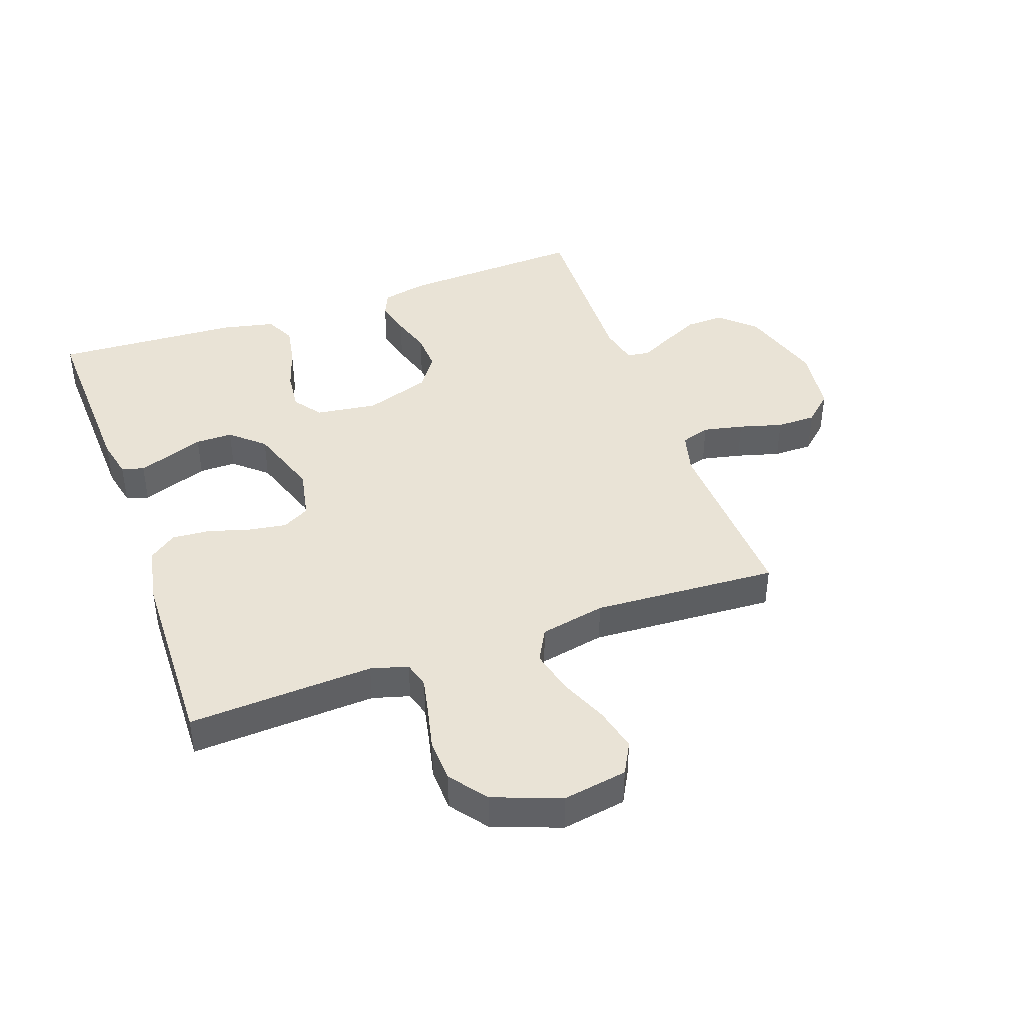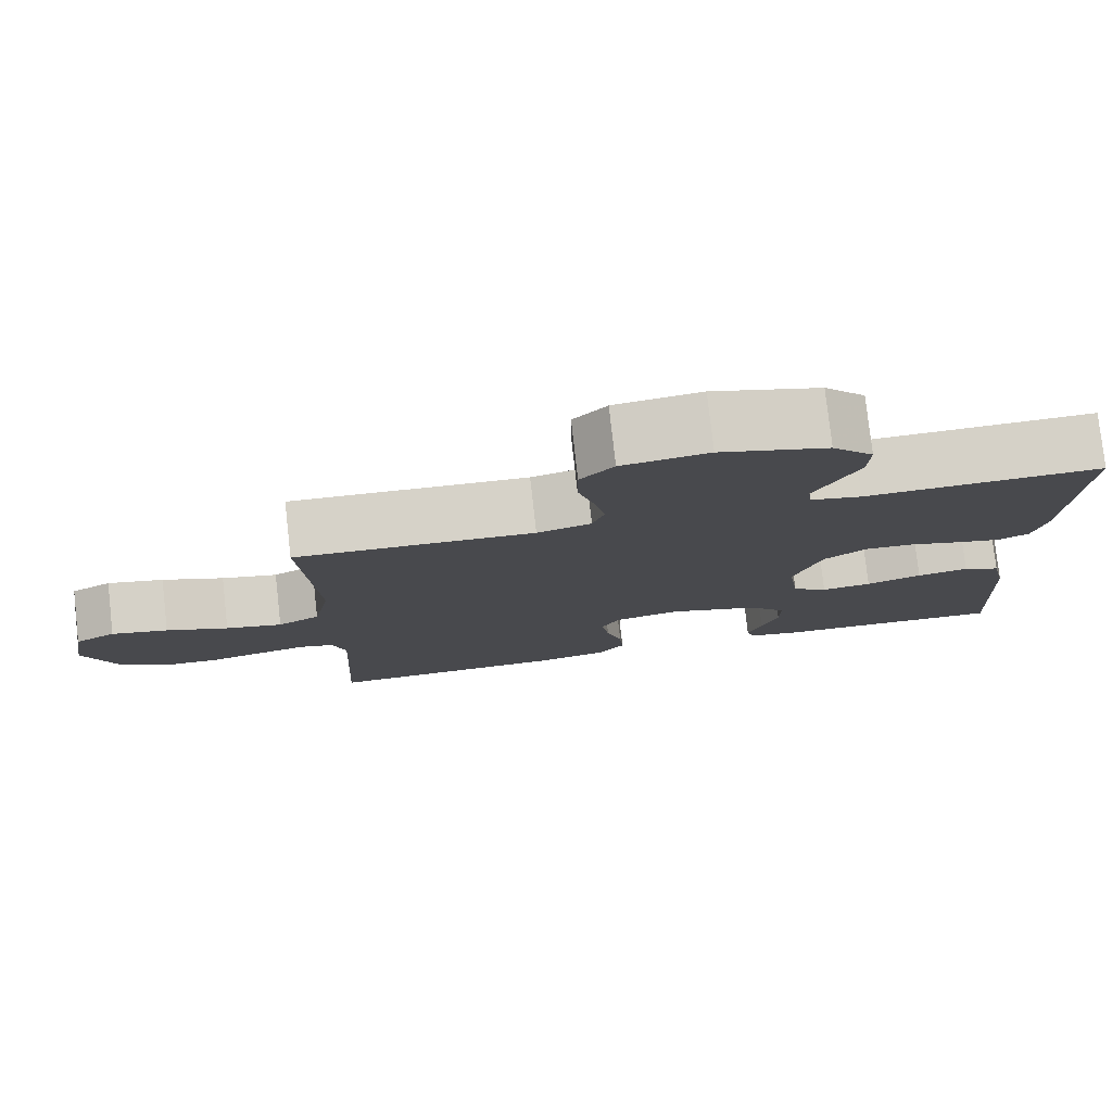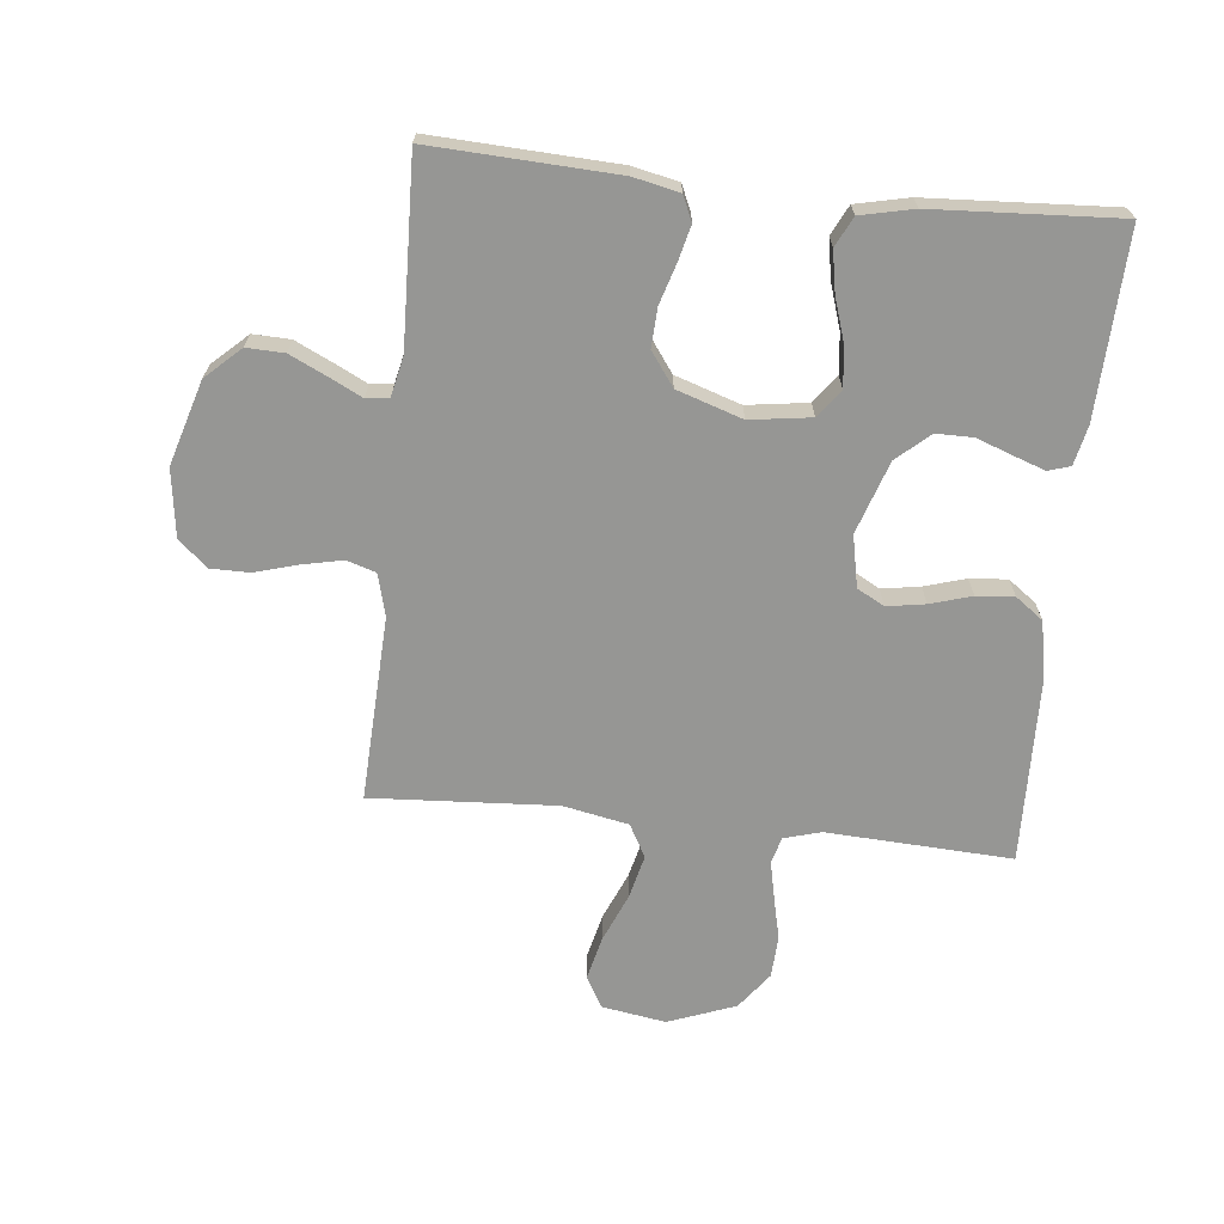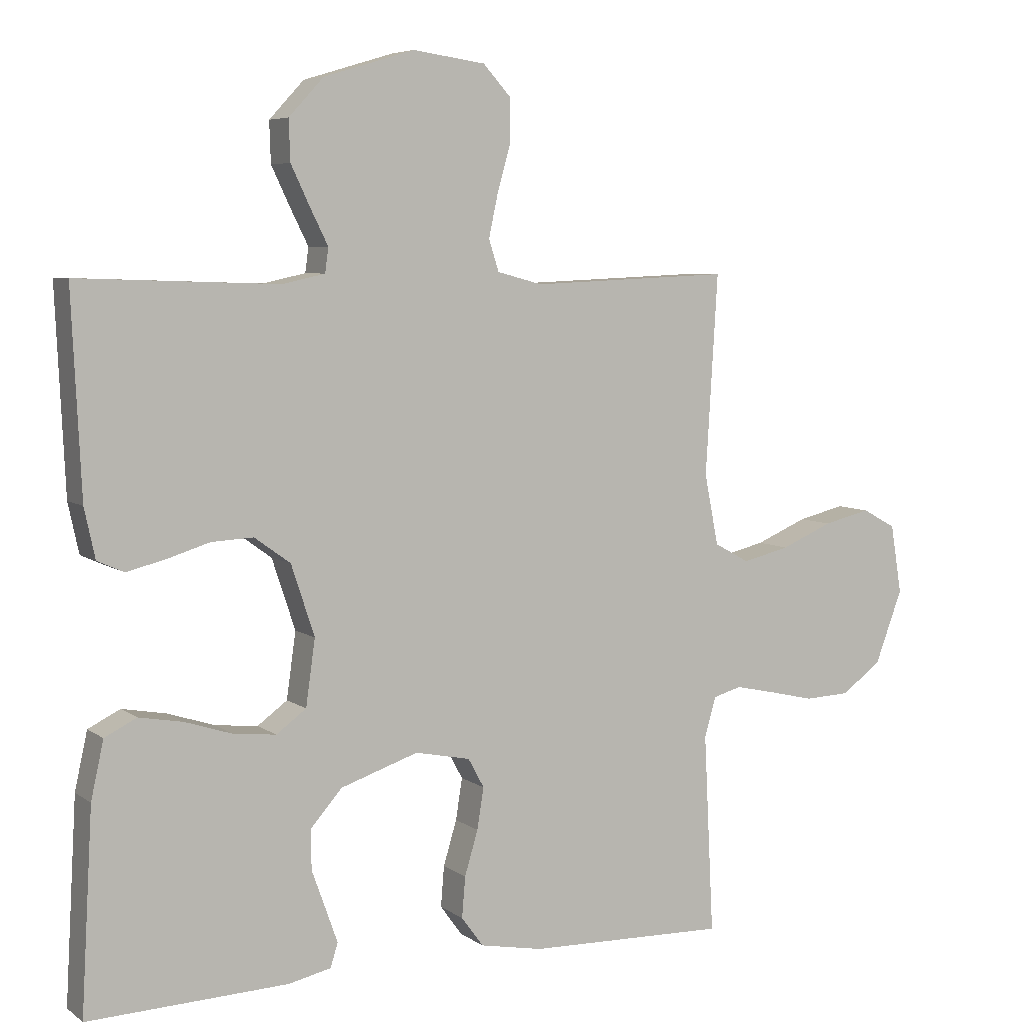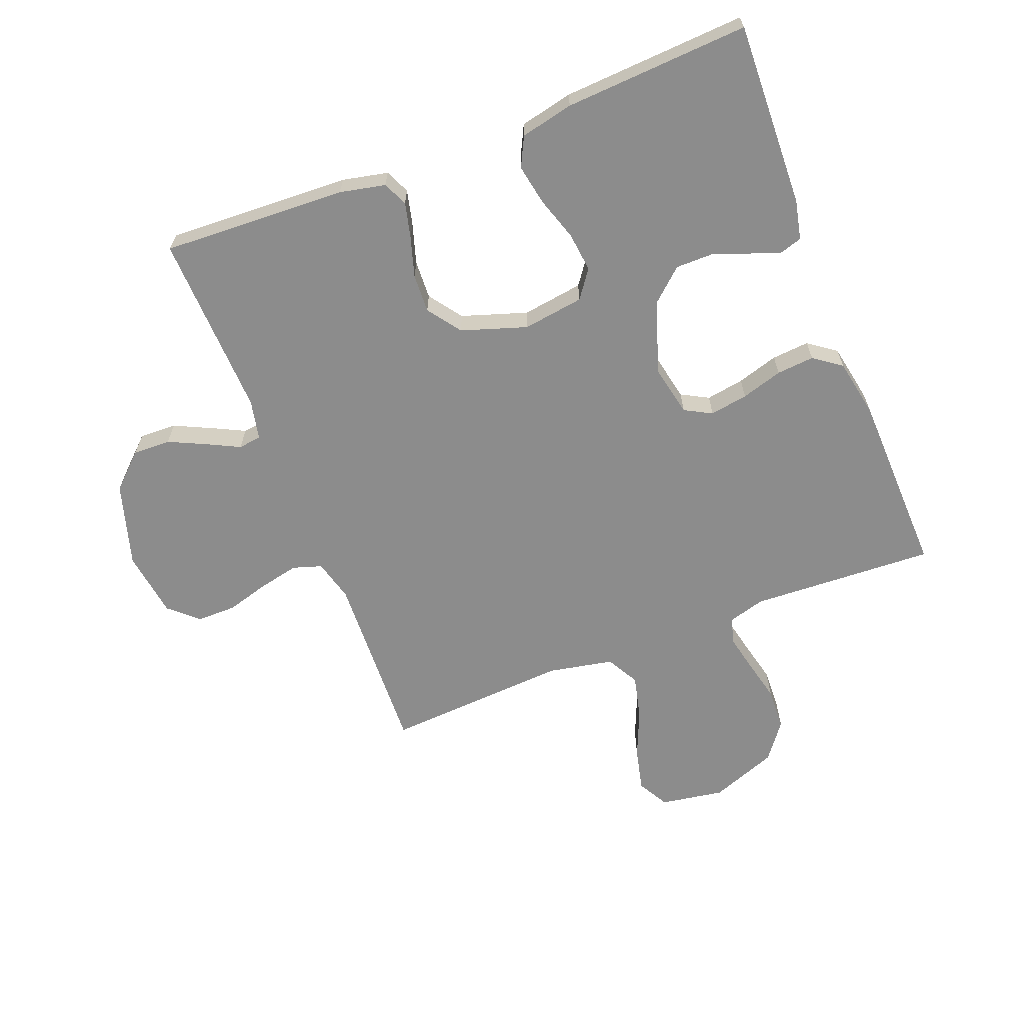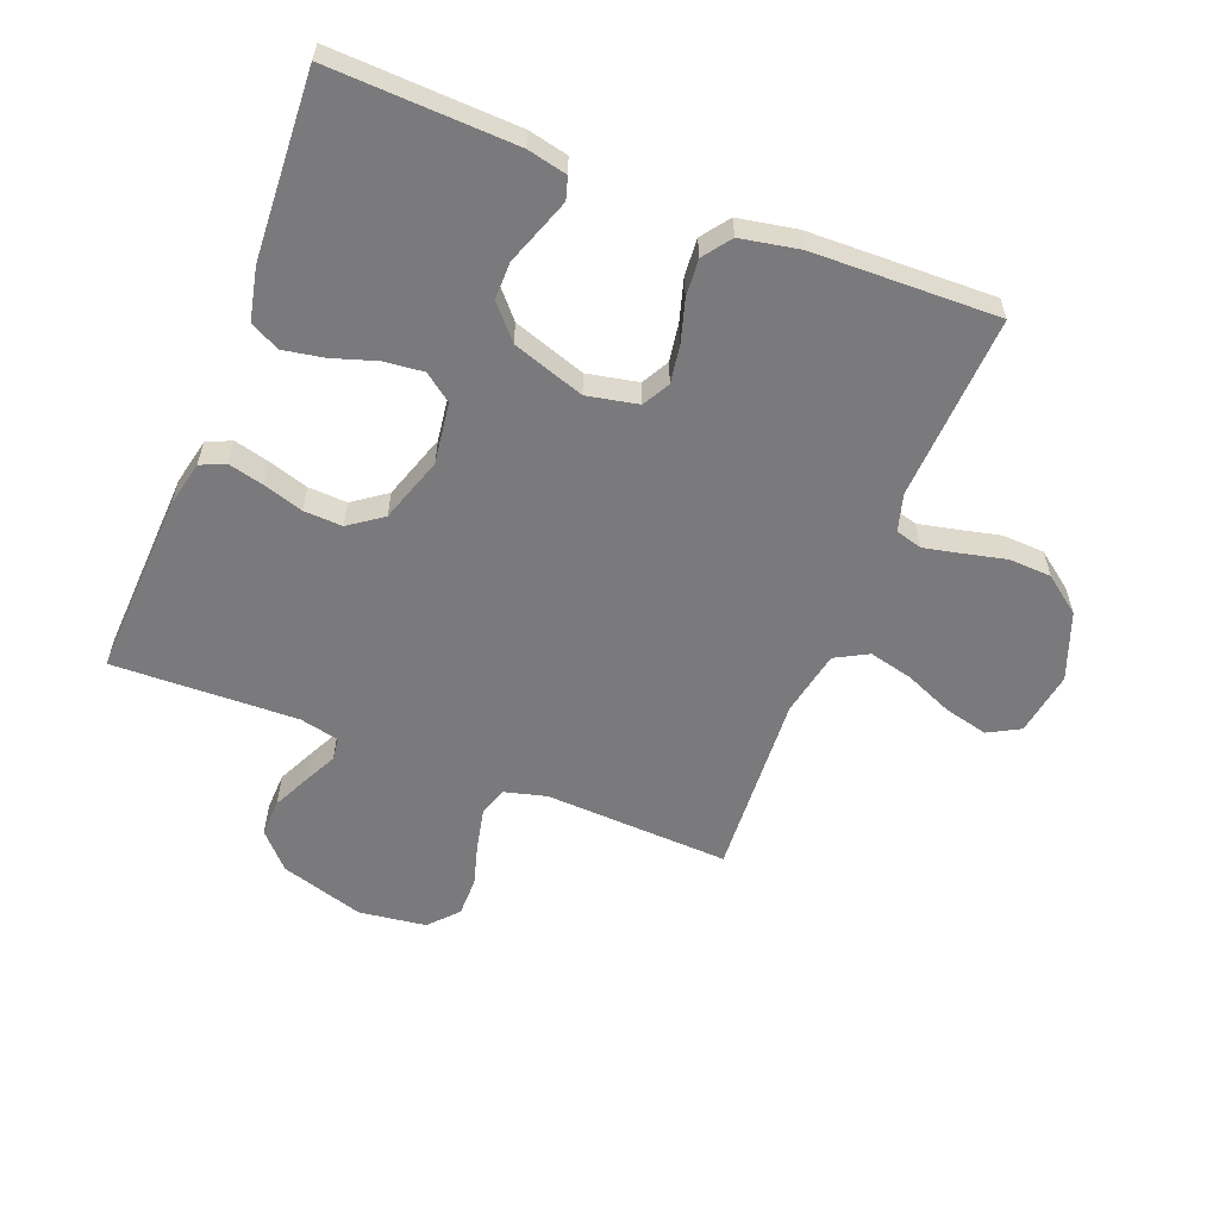
<metadata>
{"format":"obj","ext":"obj","renderer":"f3d","projection":"perspective","resolution":1024,"background":"white","views":[{"elev":42.1,"azim":-109.8,"up":"+Y"},{"elev":78.6,"azim":-6.4,"up":"+Z"},{"elev":-67.7,"azim":84.0,"up":"+Y"},{"elev":6.1,"azim":152.4,"up":"+Z"},{"elev":-64.2,"azim":111.4,"up":"+Y"},{"elev":-58.2,"azim":158.5,"up":"+Y"}]}
</metadata>
<code>
v -0.5 0.07 0.5
v -0.2 0.07 0.487
v -0.132 0.07 0.505
v -0.117 0.07 0.552
v -0.131 0.07 0.617
v -0.151 0.07 0.687
v -0.151 0.07 0.751
v -0.109 0.07 0.797
v 0 0.07 0.812
v 0.136 0.07 0.771
v 0.188 0.07 0.715
v 0.186 0.07 0.654
v 0.157 0.07 0.593
v 0.131 0.07 0.541
v 0.136 0.07 0.504
v 0.2 0.07 0.49
v 0.5 0.07 0.5
v 0.486 0.07 0.2
v 0.47 0.07 0.126
v 0.43 0.07 0.108
v 0.373 0.07 0.122
v 0.308 0.07 0.142
v 0.245 0.07 0.145
v 0.191 0.07 0.106
v 0.156 0.07 0
v 0.17 0.07 -0.099
v 0.215 0.07 -0.132
v 0.279 0.07 -0.125
v 0.35 0.07 -0.102
v 0.416 0.07 -0.09
v 0.464 0.07 -0.114
v 0.483 0.07 -0.2
v 0.5 0.07 -0.5
v 0.2 0.07 -0.489
v 0.136 0.07 -0.475
v 0.125 0.07 -0.439
v 0.143 0.07 -0.388
v 0.164 0.07 -0.33
v 0.164 0.07 -0.27
v 0.117 0.07 -0.217
v 0 0.07 -0.178
v -0.083 0.07 -0.195
v -0.107 0.07 -0.239
v -0.097 0.07 -0.301
v -0.077 0.07 -0.368
v -0.072 0.07 -0.429
v -0.105 0.07 -0.474
v -0.2 0.07 -0.492
v -0.5 0.07 -0.5
v -0.485 0.07 -0.2
v -0.502 0.07 -0.14
v -0.545 0.07 -0.128
v -0.605 0.07 -0.141
v -0.674 0.07 -0.157
v -0.743 0.07 -0.154
v -0.803 0.07 -0.109
v -0.844 0.07 0
v -0.827 0.07 0.104
v -0.776 0.07 0.132
v -0.705 0.07 0.115
v -0.627 0.07 0.082
v -0.556 0.07 0.065
v -0.503 0.07 0.094
v -0.482 0.07 0.2
v -0.5 0 0.5
v -0.2 0 0.487
v -0.132 0 0.505
v -0.117 0 0.552
v -0.131 0 0.617
v -0.151 0 0.687
v -0.151 0 0.751
v -0.109 0 0.797
v 0 0 0.812
v 0.136 0 0.771
v 0.188 0 0.715
v 0.186 0 0.654
v 0.157 0 0.593
v 0.131 0 0.541
v 0.136 0 0.504
v 0.2 0 0.49
v 0.5 0 0.5
v 0.486 0 0.2
v 0.47 0 0.126
v 0.43 0 0.108
v 0.373 0 0.122
v 0.308 0 0.142
v 0.245 0 0.145
v 0.191 0 0.106
v 0.156 0 0
v 0.17 0 -0.099
v 0.215 0 -0.132
v 0.279 0 -0.125
v 0.35 0 -0.102
v 0.416 0 -0.09
v 0.464 0 -0.114
v 0.483 0 -0.2
v 0.5 0 -0.5
v 0.2 0 -0.489
v 0.136 0 -0.475
v 0.125 0 -0.439
v 0.143 0 -0.388
v 0.164 0 -0.33
v 0.164 0 -0.27
v 0.117 0 -0.217
v 0 0 -0.178
v -0.083 0 -0.195
v -0.107 0 -0.239
v -0.097 0 -0.301
v -0.077 0 -0.368
v -0.072 0 -0.429
v -0.105 0 -0.474
v -0.2 0 -0.492
v -0.5 0 -0.5
v -0.485 0 -0.2
v -0.502 0 -0.14
v -0.545 0 -0.128
v -0.605 0 -0.141
v -0.674 0 -0.157
v -0.743 0 -0.154
v -0.803 0 -0.109
v -0.844 0 0
v -0.827 0 0.104
v -0.776 0 0.132
v -0.705 0 0.115
v -0.627 0 0.082
v -0.556 0 0.065
v -0.503 0 0.094
v -0.482 0 0.2
f 58 59 60 61
f 58 61 62
f 57 58 62
f 56 57 62
f 53 54 55 56
f 52 53 56 62
f 51 52 62 63
f 47 48 49 50
f 44 45 46 47
f 43 44 47 50
f 42 43 50 51
f 35 36 37 38
f 33 34 35 38
f 33 38 39
f 32 33 39 40
f 28 29 30 31
f 27 28 31 32
f 19 20 21 22
f 17 18 19 22
f 16 17 22 23
f 15 16 23 24
f 11 12 13 14
f 9 10 11 14
f 9 14 15
f 5 6 7 8
f 4 5 8 9
f 3 4 9 15
f 64 1 2
f 41 42 51 63
f 27 32 40 41
f 26 27 41 63
f 25 26 63 64
f 15 24 25 64
f 2 3 15 64
f 125 124 123 122
f 126 125 122
f 126 122 121
f 126 121 120
f 120 119 118 117
f 126 120 117 116
f 127 126 116 115
f 114 113 112 111
f 111 110 109 108
f 114 111 108 107
f 115 114 107 106
f 102 101 100 99
f 102 99 98 97
f 103 102 97
f 104 103 97 96
f 95 94 93 92
f 96 95 92 91
f 86 85 84 83
f 86 83 82 81
f 87 86 81 80
f 88 87 80 79
f 78 77 76 75
f 78 75 74 73
f 79 78 73
f 72 71 70 69
f 73 72 69 68
f 79 73 68 67
f 66 65 128
f 127 115 106 105
f 105 104 96 91
f 127 105 91 90
f 128 127 90 89
f 128 89 88 79
f 128 79 67 66
f 1 65 66 2
f 2 66 67 3
f 3 67 68 4
f 4 68 69 5
f 5 69 70 6
f 6 70 71 7
f 7 71 72 8
f 8 72 73 9
f 9 73 74 10
f 10 74 75 11
f 11 75 76 12
f 12 76 77 13
f 13 77 78 14
f 14 78 79 15
f 15 79 80 16
f 16 80 81 17
f 17 81 82 18
f 18 82 83 19
f 19 83 84 20
f 20 84 85 21
f 21 85 86 22
f 22 86 87 23
f 23 87 88 24
f 24 88 89 25
f 25 89 90 26
f 26 90 91 27
f 27 91 92 28
f 28 92 93 29
f 29 93 94 30
f 30 94 95 31
f 31 95 96 32
f 32 96 97 33
f 33 97 98 34
f 34 98 99 35
f 35 99 100 36
f 36 100 101 37
f 37 101 102 38
f 38 102 103 39
f 39 103 104 40
f 40 104 105 41
f 41 105 106 42
f 42 106 107 43
f 43 107 108 44
f 44 108 109 45
f 45 109 110 46
f 46 110 111 47
f 47 111 112 48
f 48 112 113 49
f 49 113 114 50
f 50 114 115 51
f 51 115 116 52
f 52 116 117 53
f 53 117 118 54
f 54 118 119 55
f 55 119 120 56
f 56 120 121 57
f 57 121 122 58
f 58 122 123 59
f 59 123 124 60
f 60 124 125 61
f 61 125 126 62
f 62 126 127 63
f 63 127 128 64
f 64 128 65 1

</code>
